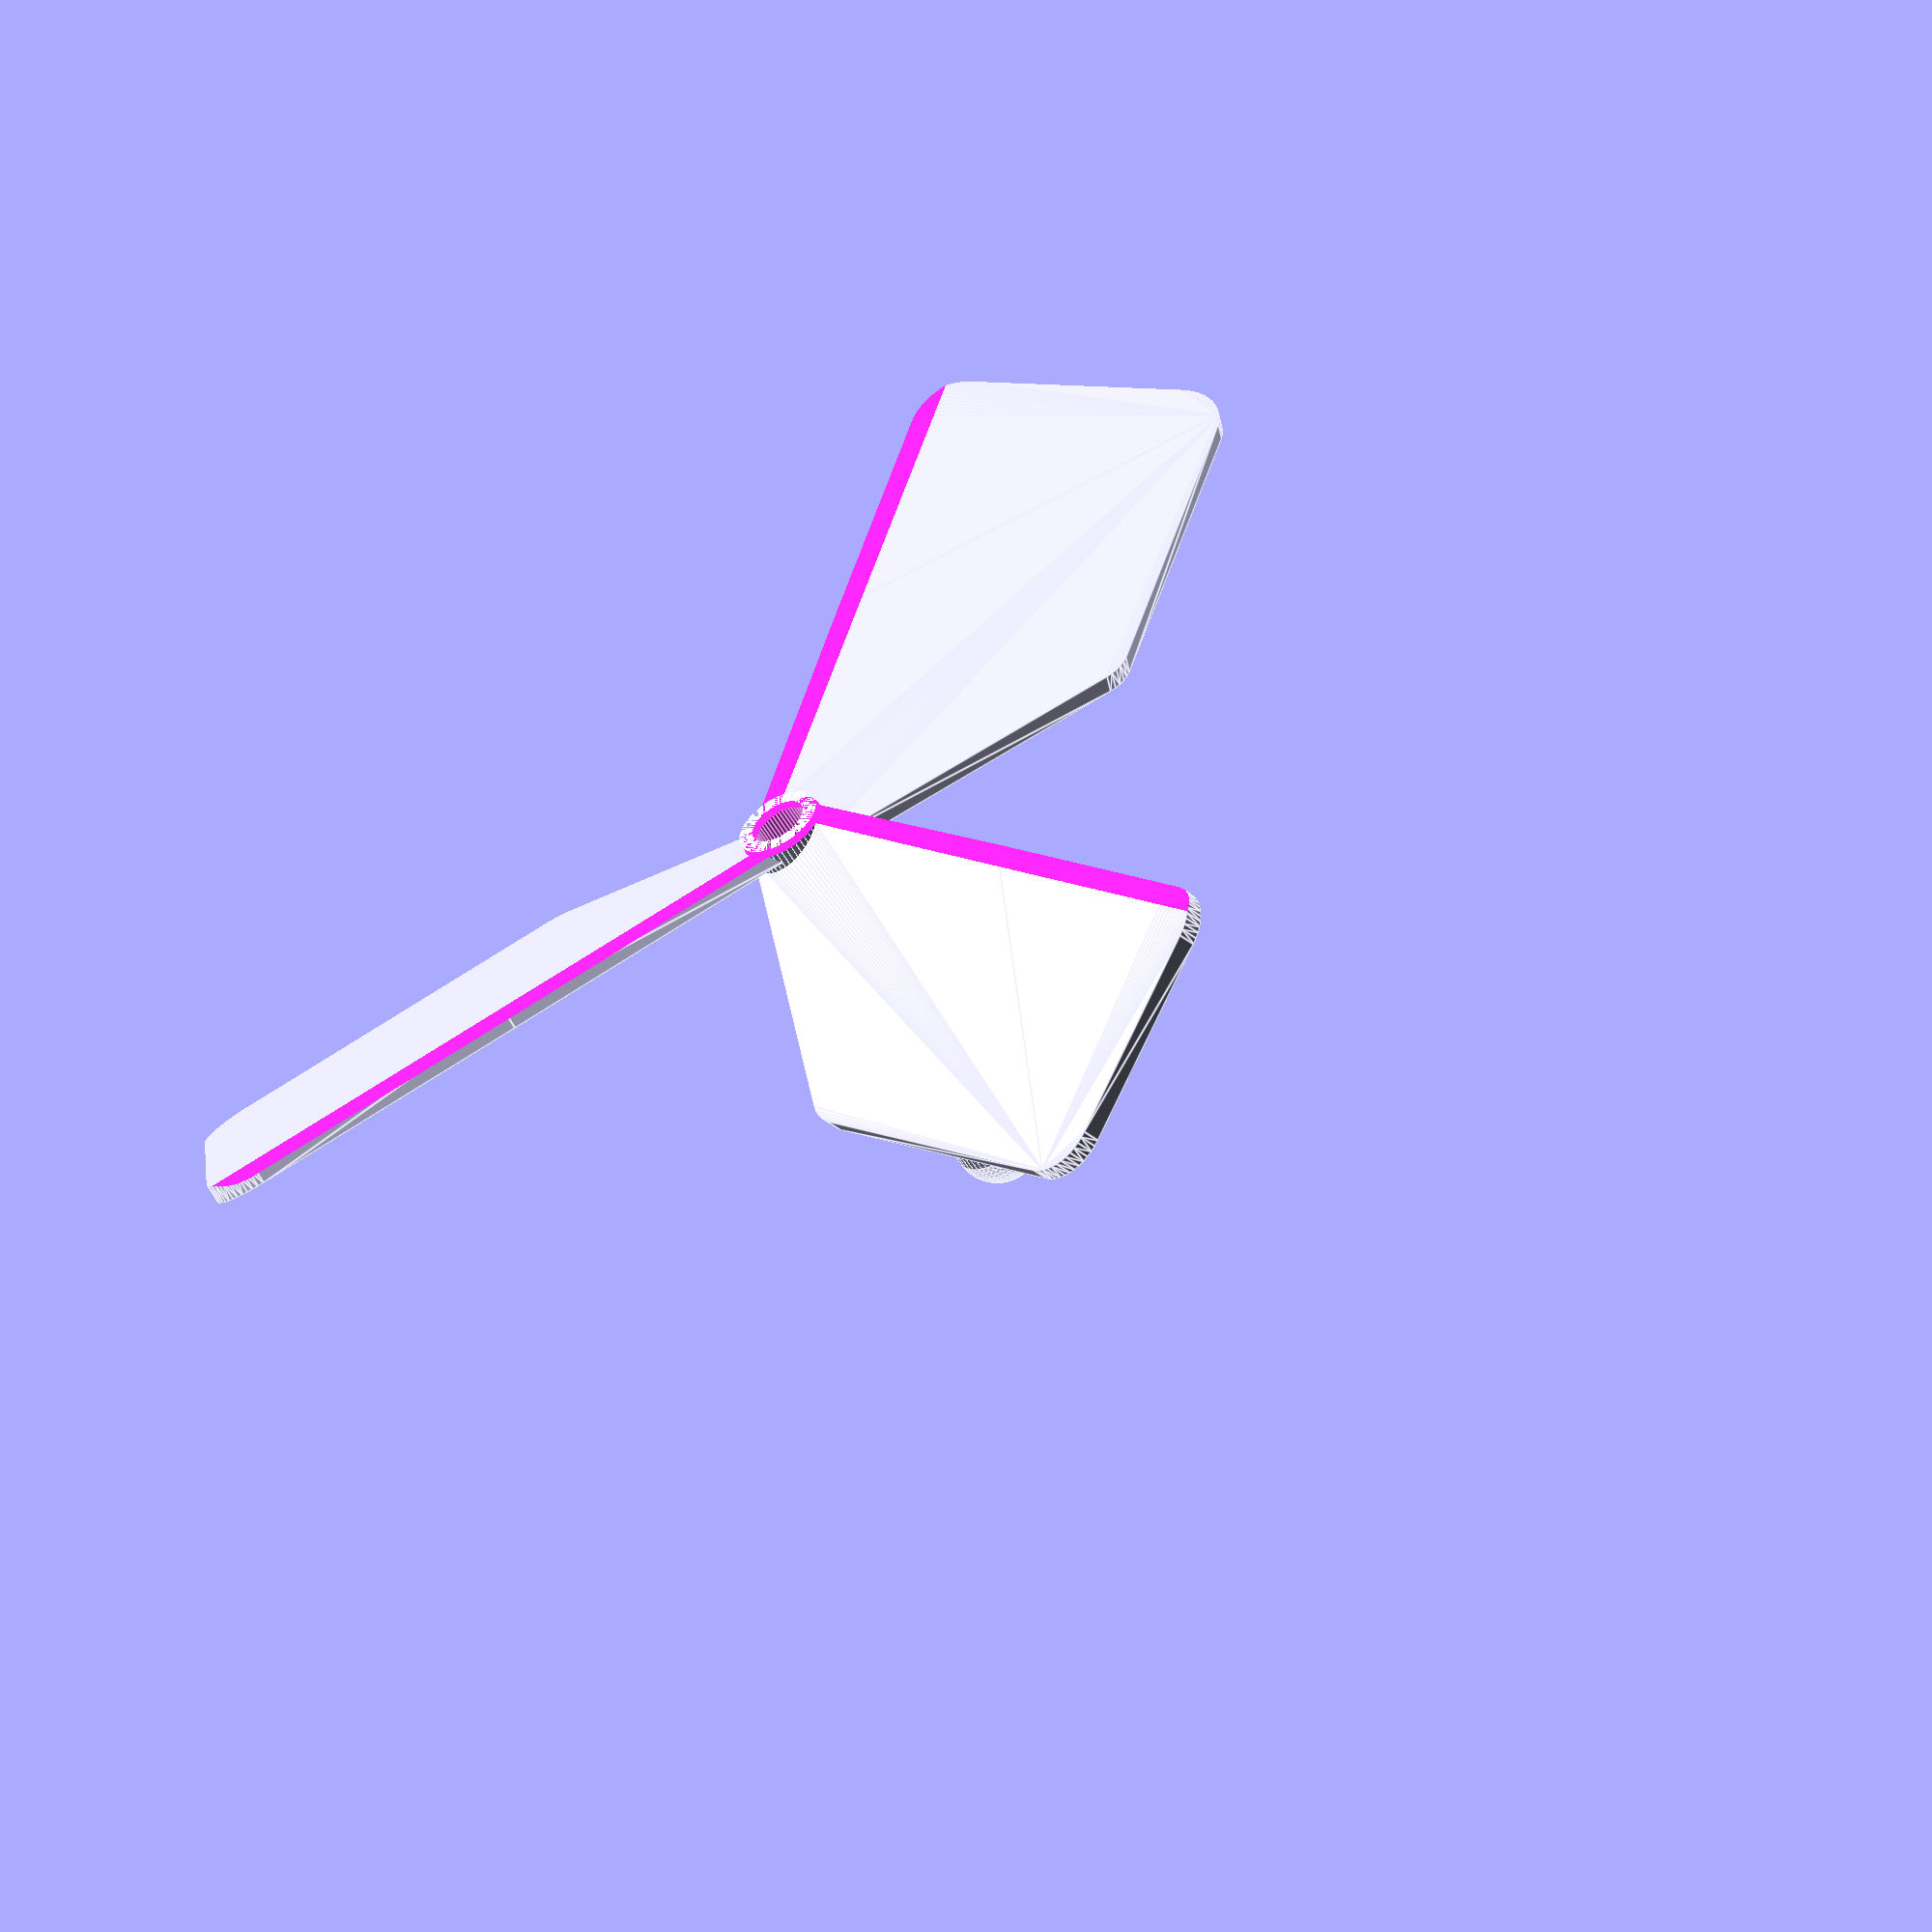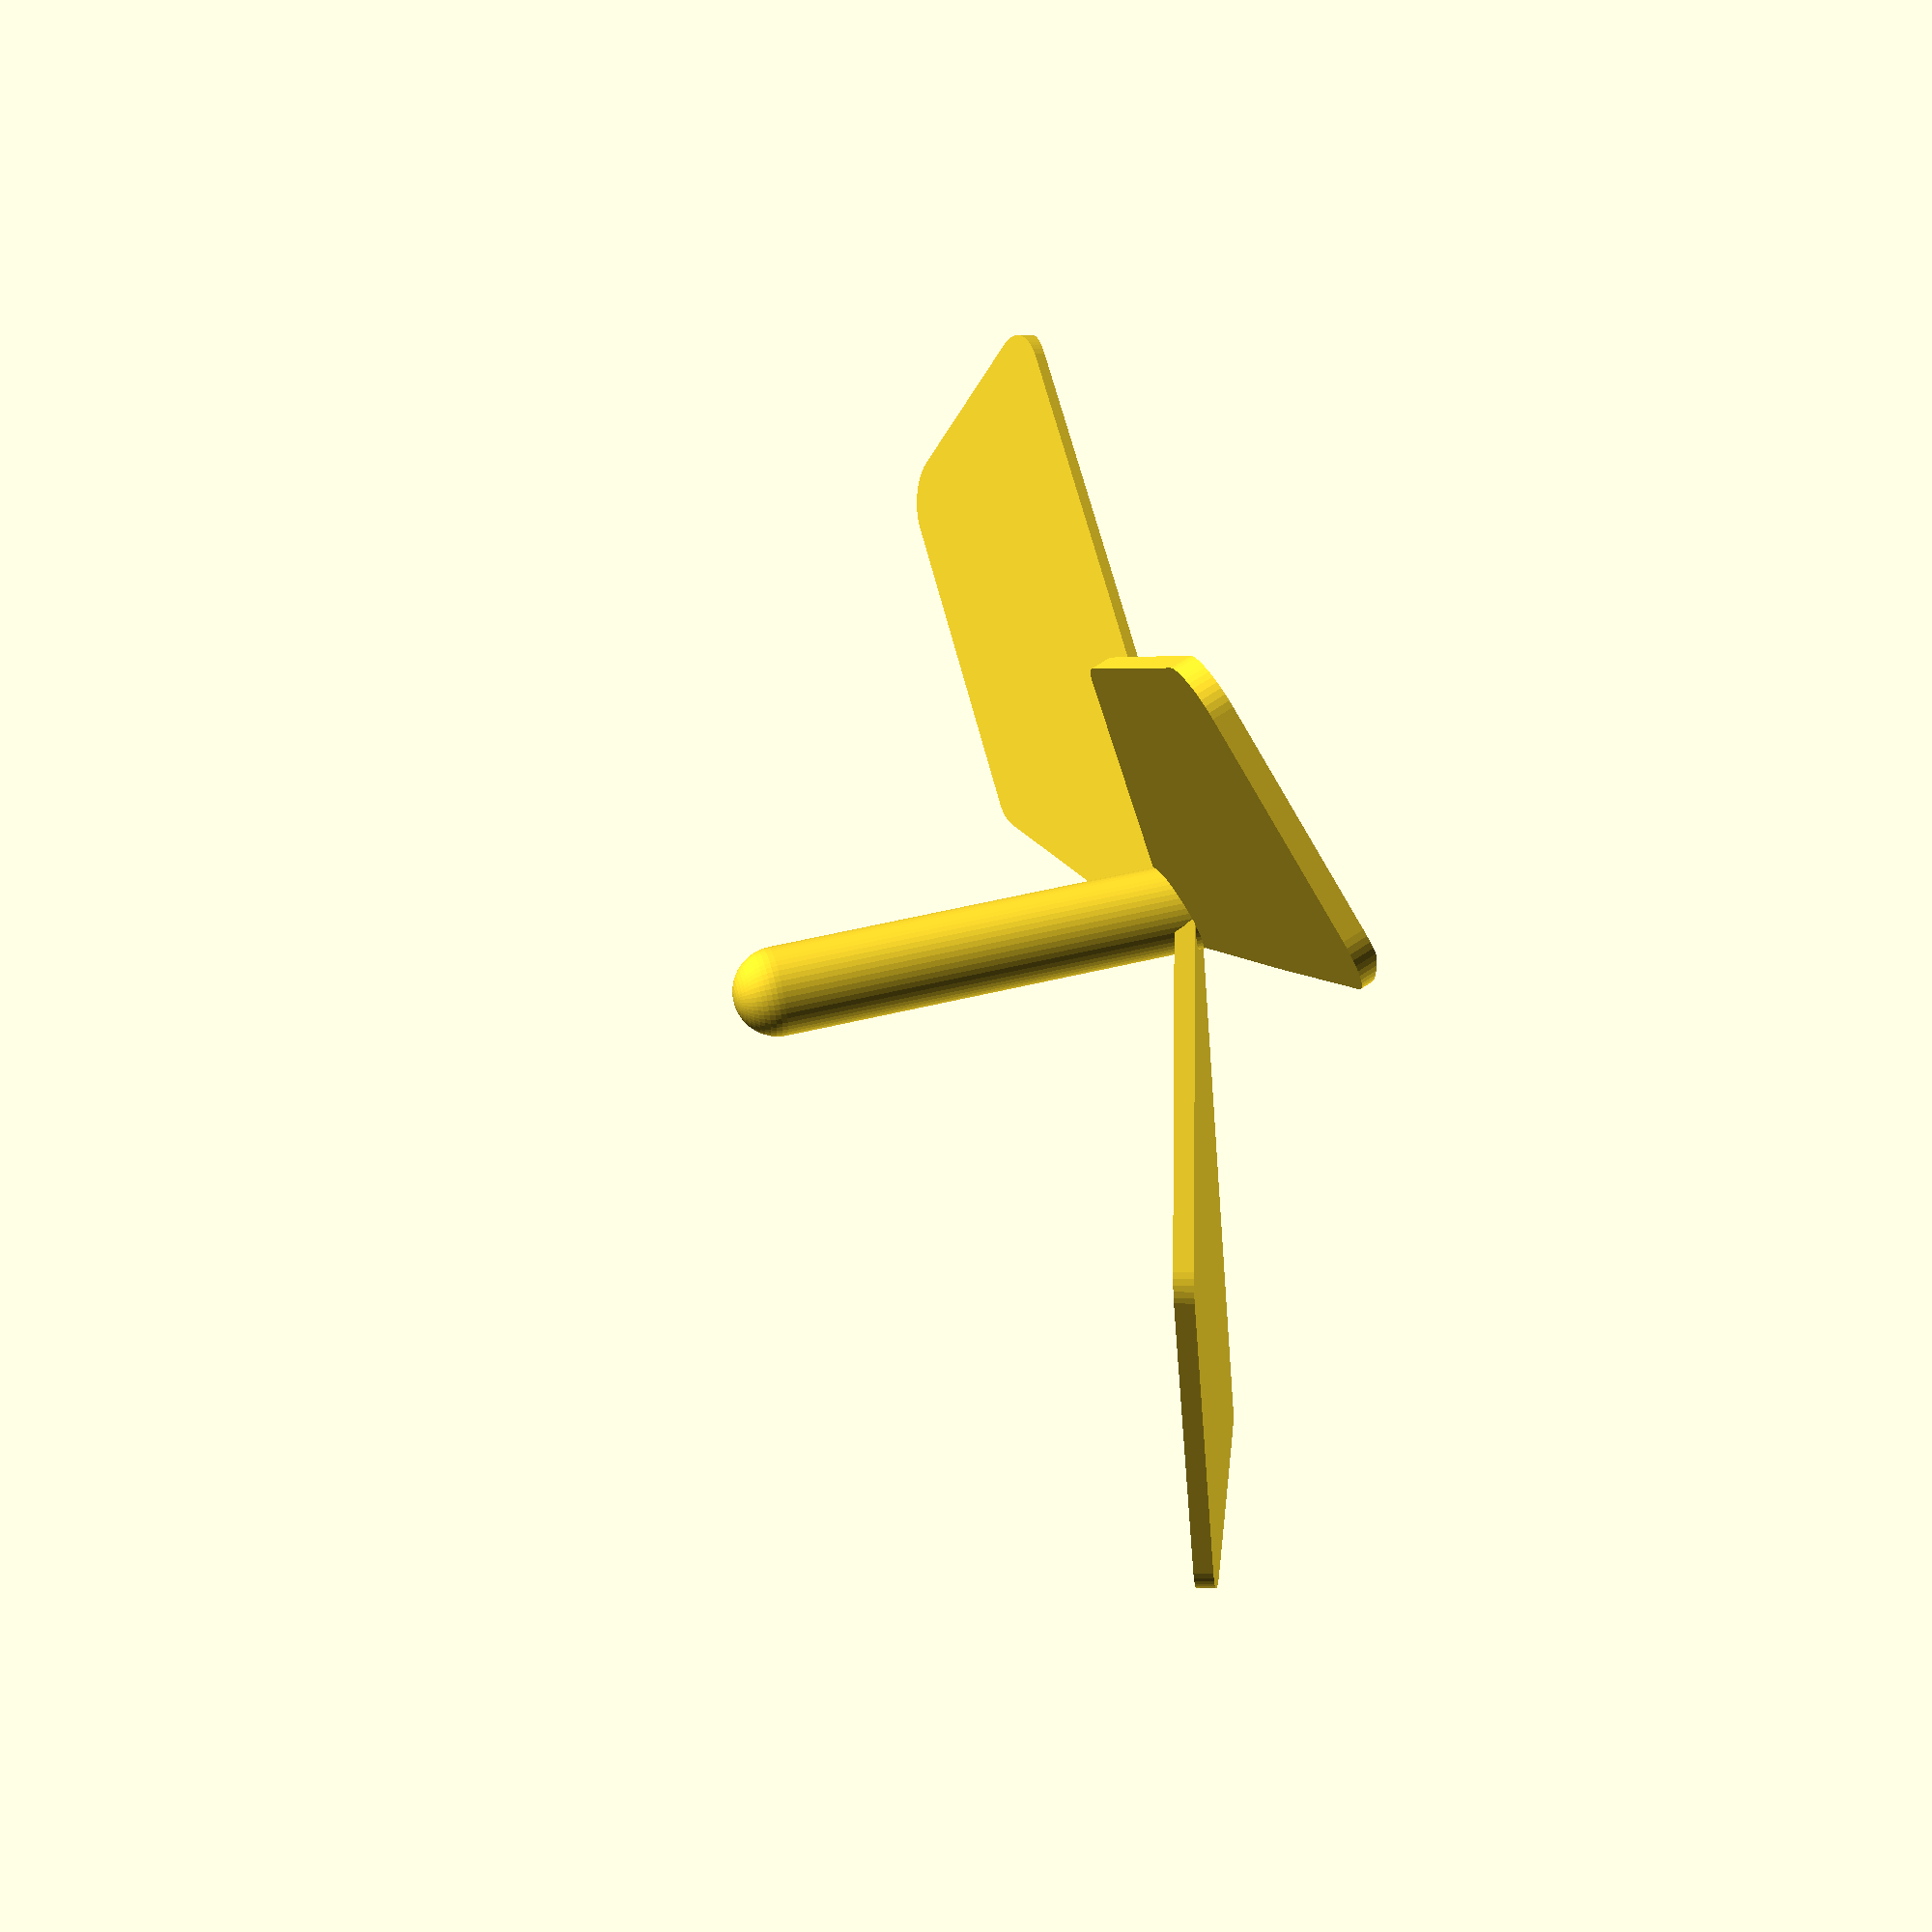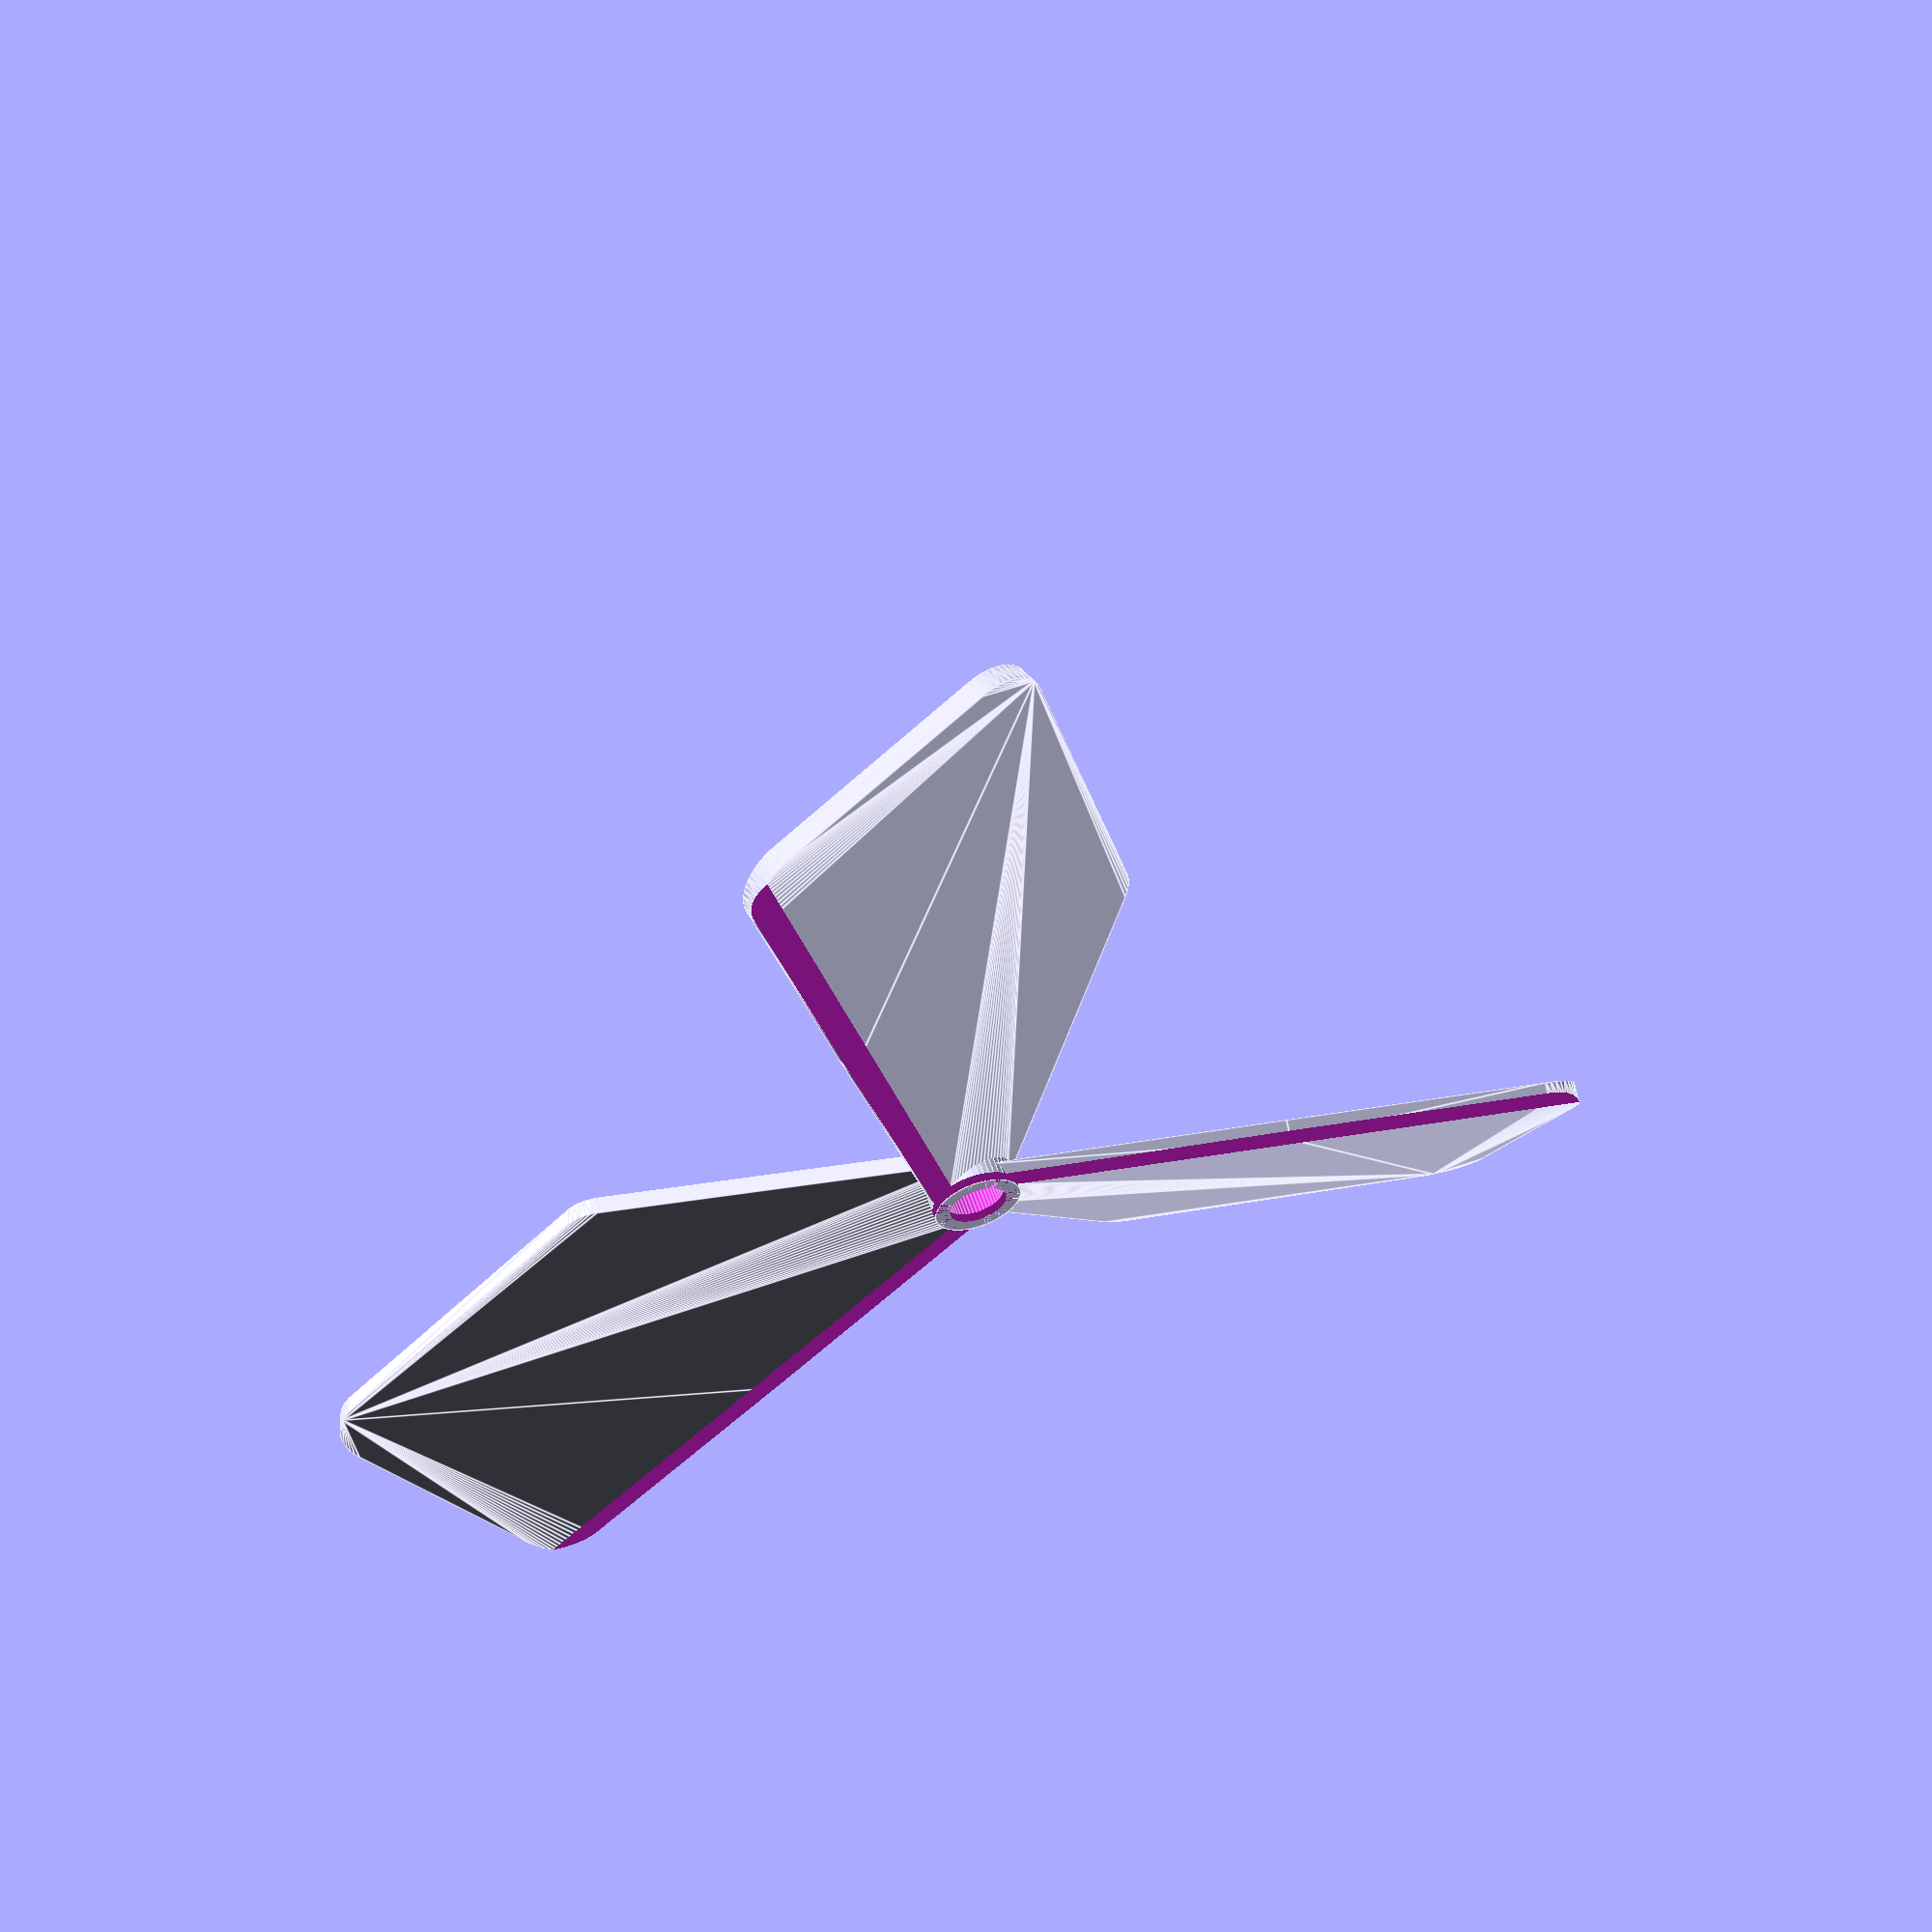
<openscad>
//
// Air Top
//

//Number of Blades
N_Blades = 3;         // default "3"
//Wing Span
Span   = 40 ;         //default "40"
//Angle of Attack
Alpha  = 20;          // default "20"
//Blade Cord (Width)
Cord   = 9.5;         // default "9.5"

//Handle Length
L_Handle   = 13;      // default "13"
//Handle Diameter
D_handle   = 2.6;     // default "2.6"



/* [Hidden] */
/////////////////////////////////
$fn=50;
//Thickness of Blades
t_blade = 0.6;         // default "0.6"
//Handle Thickness
t_handle   = 0.45;     // default ".45"
//Radius of Thick part of blade
Rthick = 8.3;          // default "8.3"
//Radius of Blade Corners
r_tip  = 1.5;          // default "1.5"
nblades = max(2,floor(N_Blades));
//Cord and blade tip
eCord = Cord;          // default "same as Cord"
//Add A Hoop
AddHoop=false;         // ["Yes":true,"No":false]
t_hoop = 0.8;
h_hoop = 1.3;

dp=(D_handle-t_blade*sin(Alpha));

/////////////////////////////////
/// Start Creating the Model  ///
/////////////////////////////////
difference()
{
    union()
    {
        difference()
        {
            union()
            {
                blades();
                cylinder (d=D_handle,h=L_Handle);
            }
            cylinder (d=D_handle-t_handle*2,h=3*L_Handle,center=true);
        }
        translate([0,0,L_Handle]) sphere (d=D_handle);
        
        if (AddHoop) //Add hoop around blades
        {
            difference()
            {
                cylinder (d=Span+t_hoop,h=h_hoop);
                cylinder (d=Span-t_hoop,h=L_Handle*2,center=true);
            }
        }
    }
    cylinder(d=2*Span,h=.25);
}

//////////////////////////////////////////////
// Module to create a full set of blades   ///
// using the single blade module           ///
//////////////////////////////////////////////
module blades()
{
    single_blade();
    for (n=[1:nblades])
    {
        echo(n);
        rotate ([0,0,360/nblades*n]) single_blade();
    }
}

/////////////////////////////////////
// Module to create a single blade //
/////////////////////////////////////
module single_blade()
{
  translate([0,0,D_handle/2*sin(Alpha)+ t_blade/2*cos(Alpha) ])
  {
    rotate([Alpha,0,0])
    {
      hull()
      {
        translate([0,0,0]) 
            cylinder(d=dp,h=t_blade,center=true);
        translate([ Span/2/2 ,Cord/2-D_handle/2,0]) 
            cylinder(d=Cord,h=t_blade ,center=true );
        translate([ Rthick ,Cord/2-D_handle/2+(eCord/2-r_tip),0]) 
            cylinder(r=r_tip,h=t_blade ,center=true );
          
        translate([Span/2-r_tip, eCord/2-D_handle/2+(eCord/2-r_tip) ,0])
            cylinder(r=r_tip,h=t_blade ,center=true );
        translate([Span/2-r_tip, eCord/2-D_handle/2-(eCord/2-r_tip) ,0])
            cylinder(r=r_tip,h=t_blade ,center=true );
      }
    }
  }   
}

</openscad>
<views>
elev=55.7 azim=132.5 roll=209.7 proj=o view=edges
elev=307.0 azim=71.3 roll=75.4 proj=p view=solid
elev=302.5 azim=165.1 roll=161.8 proj=p view=edges
</views>
